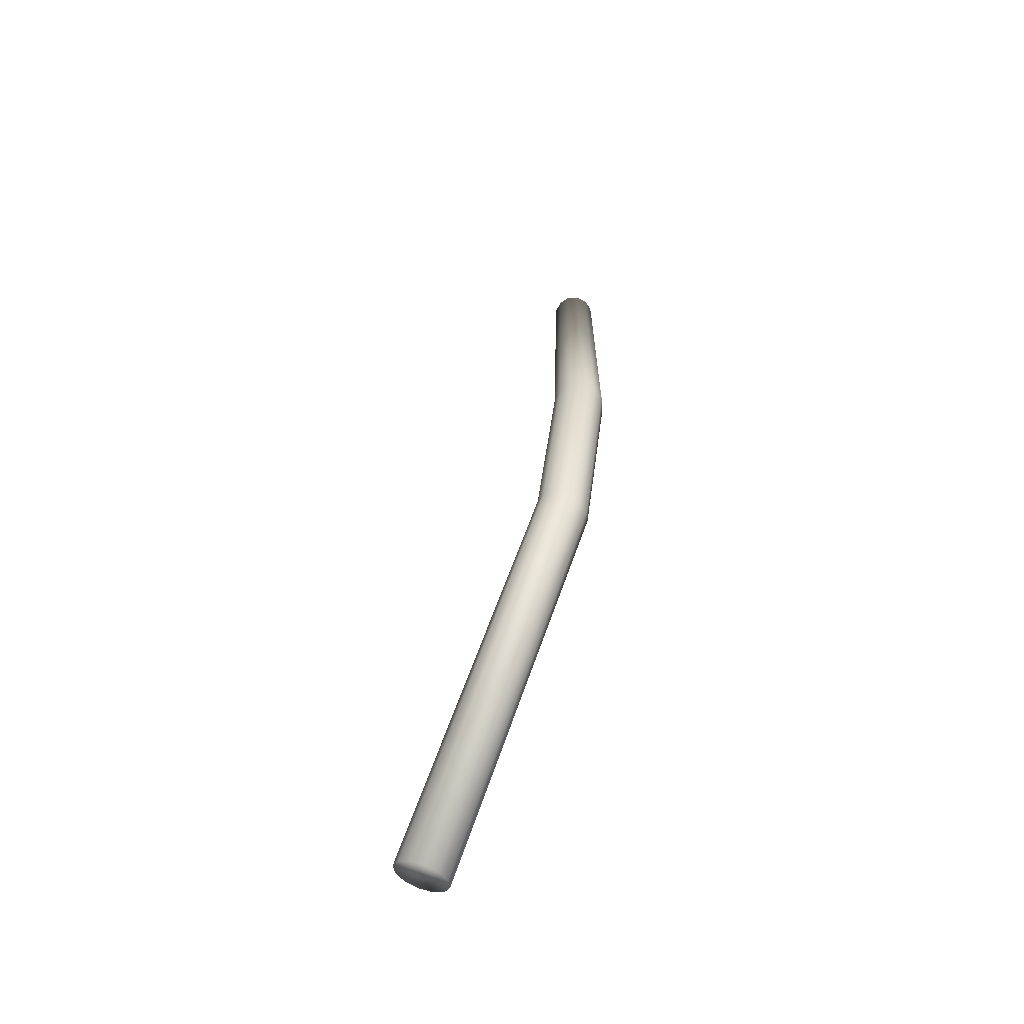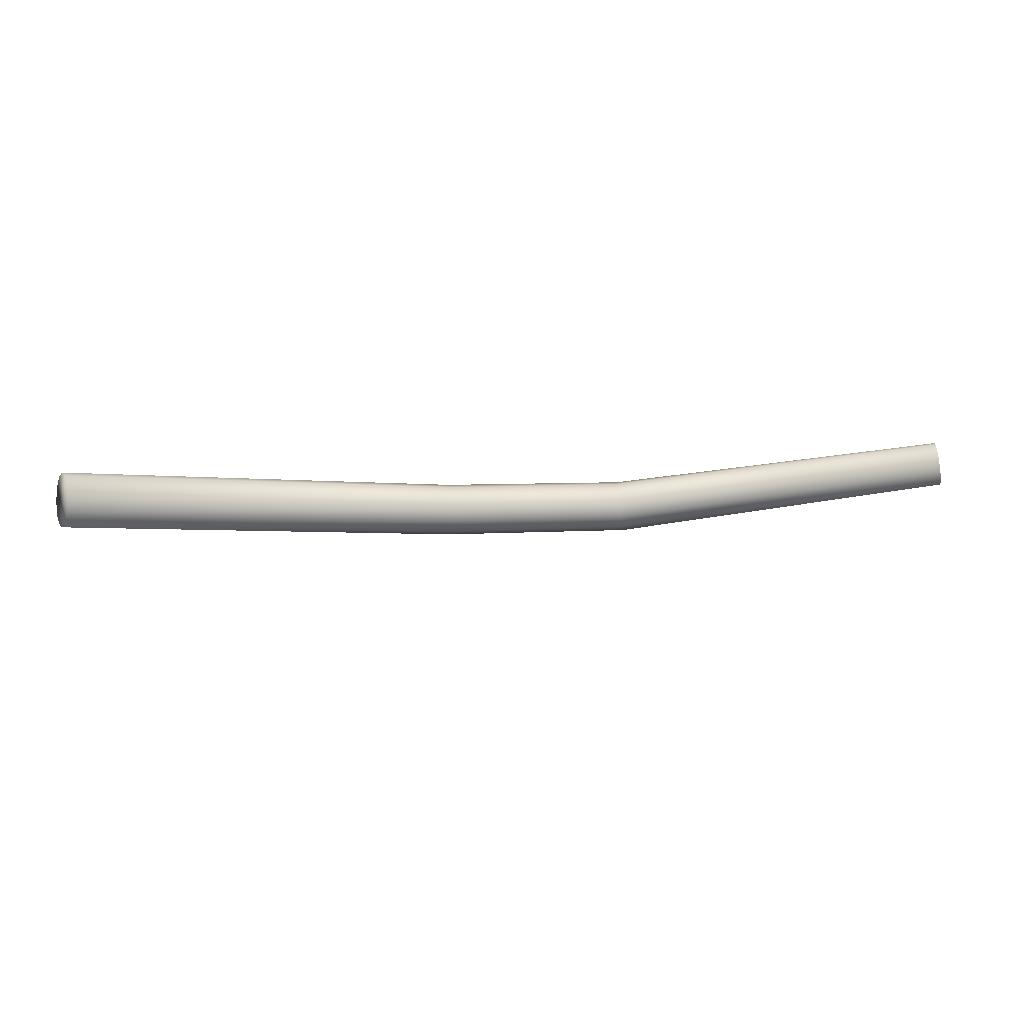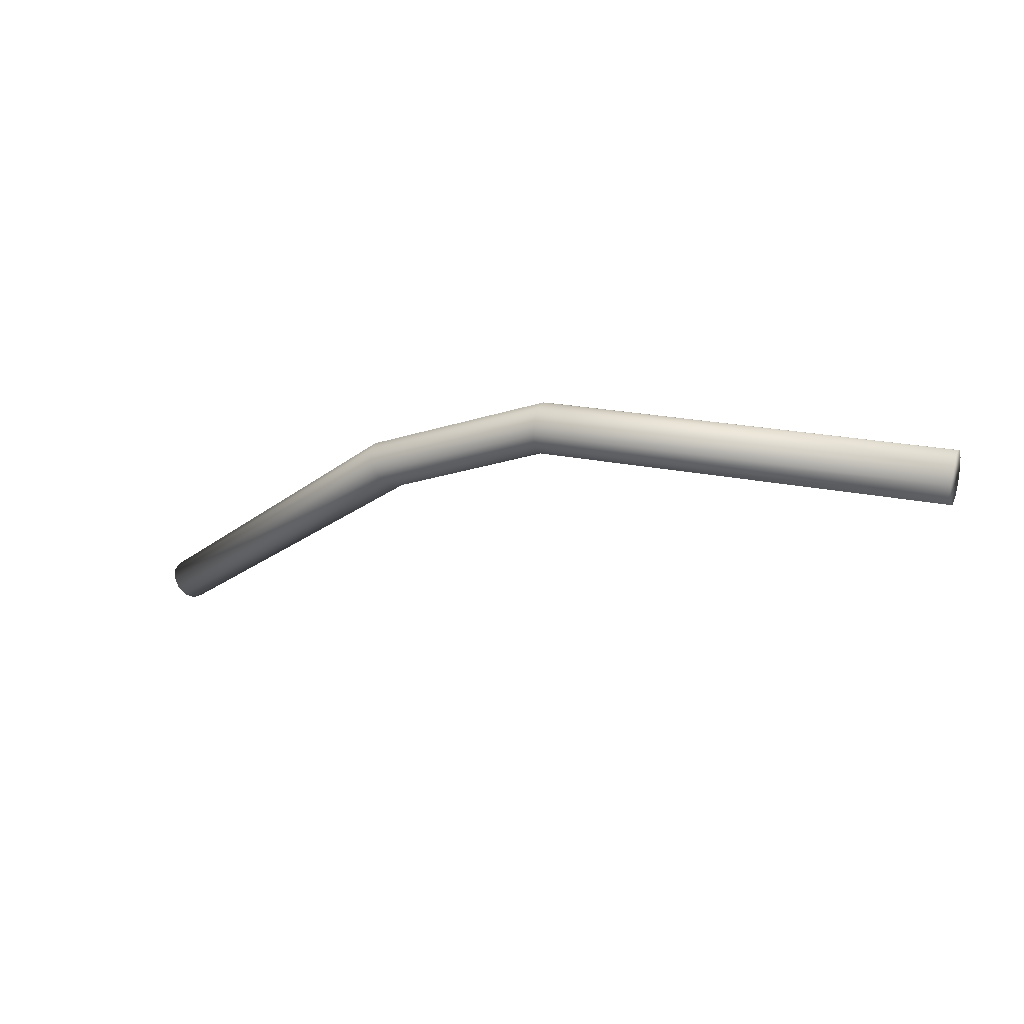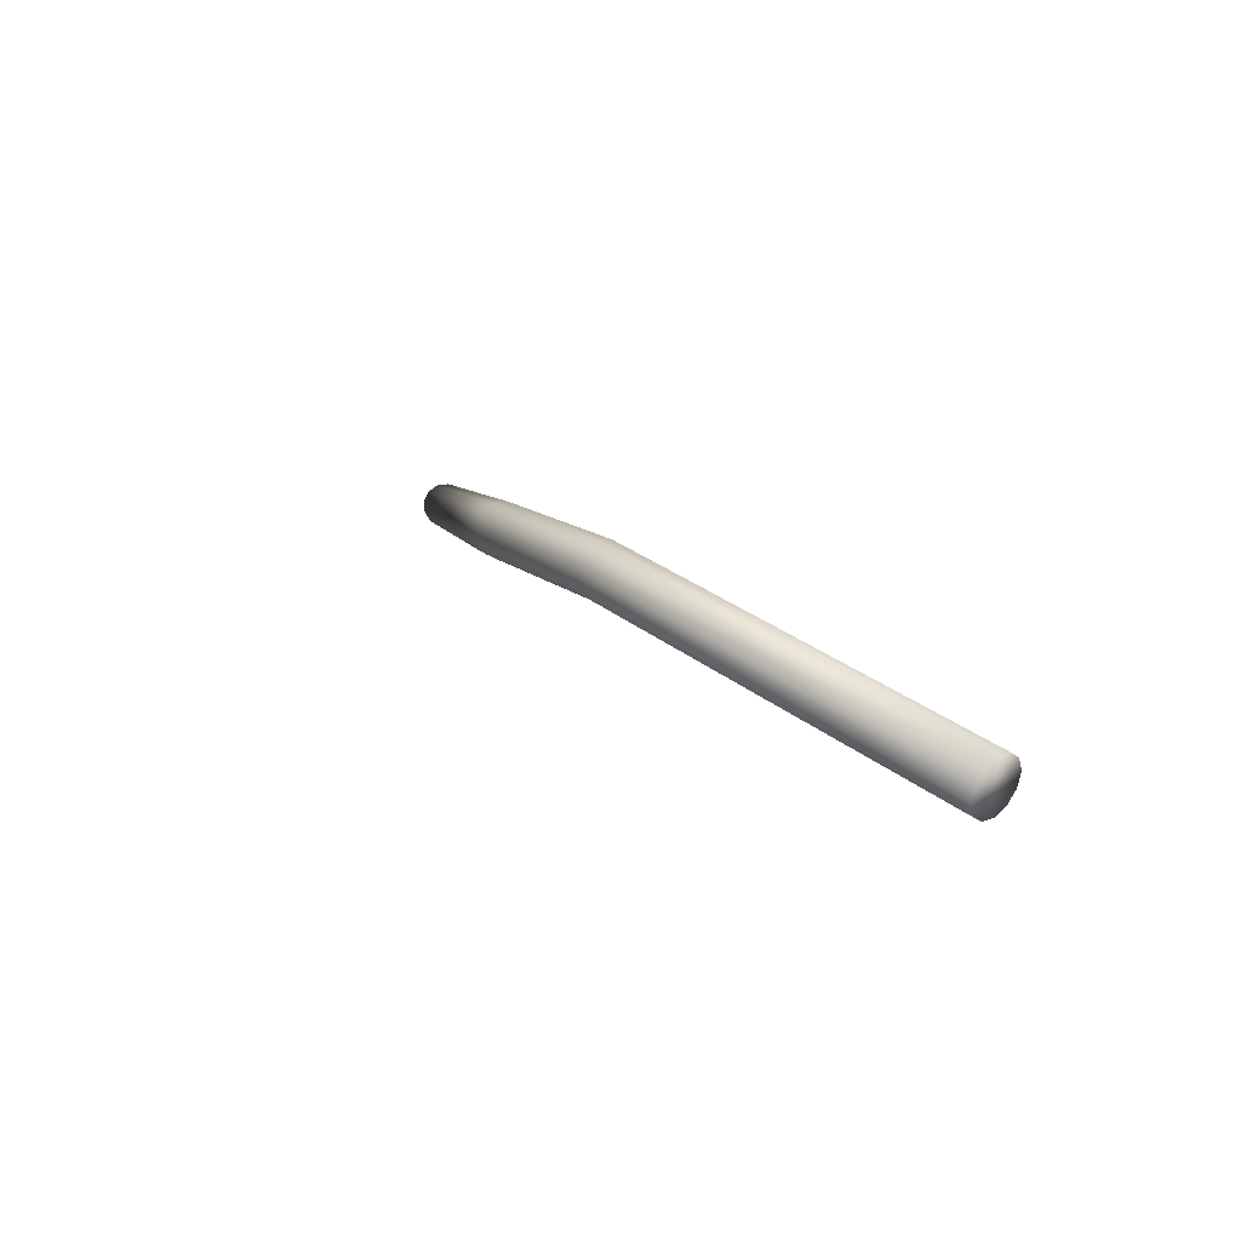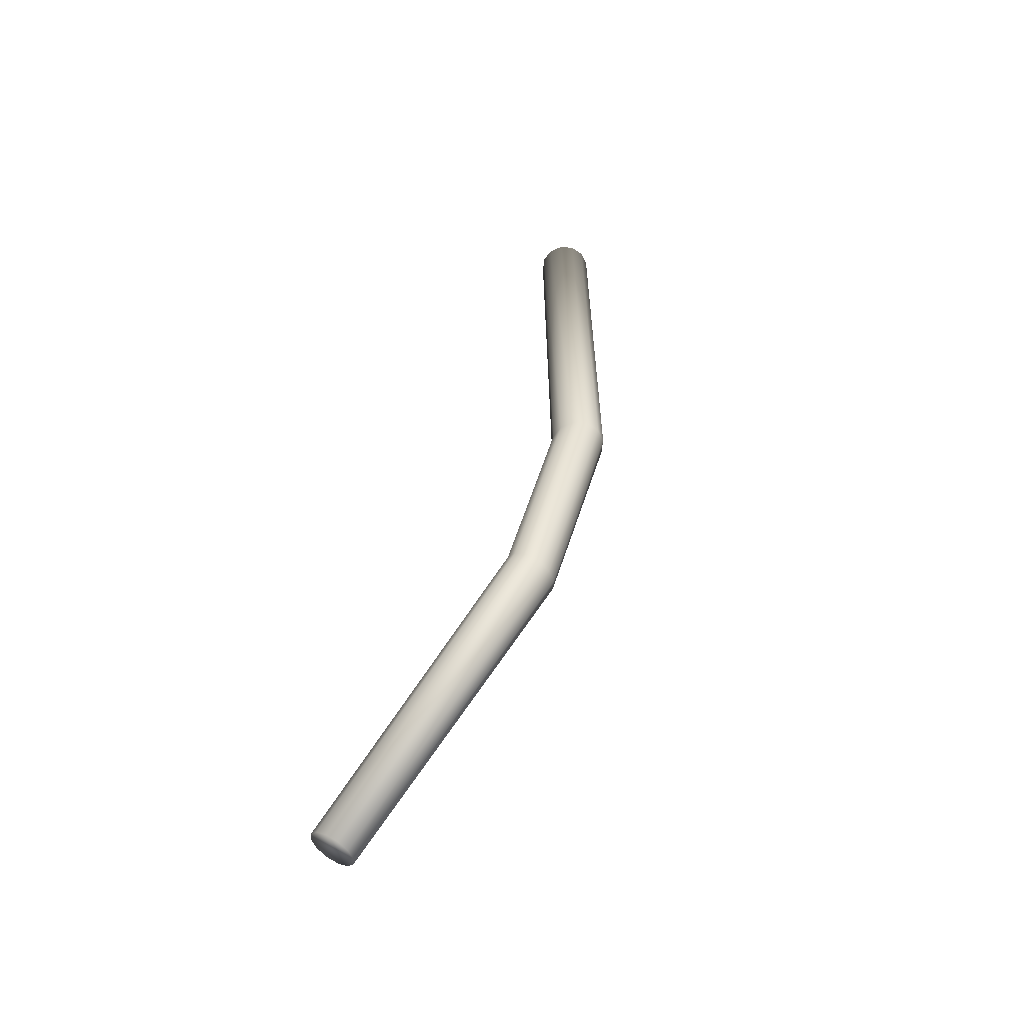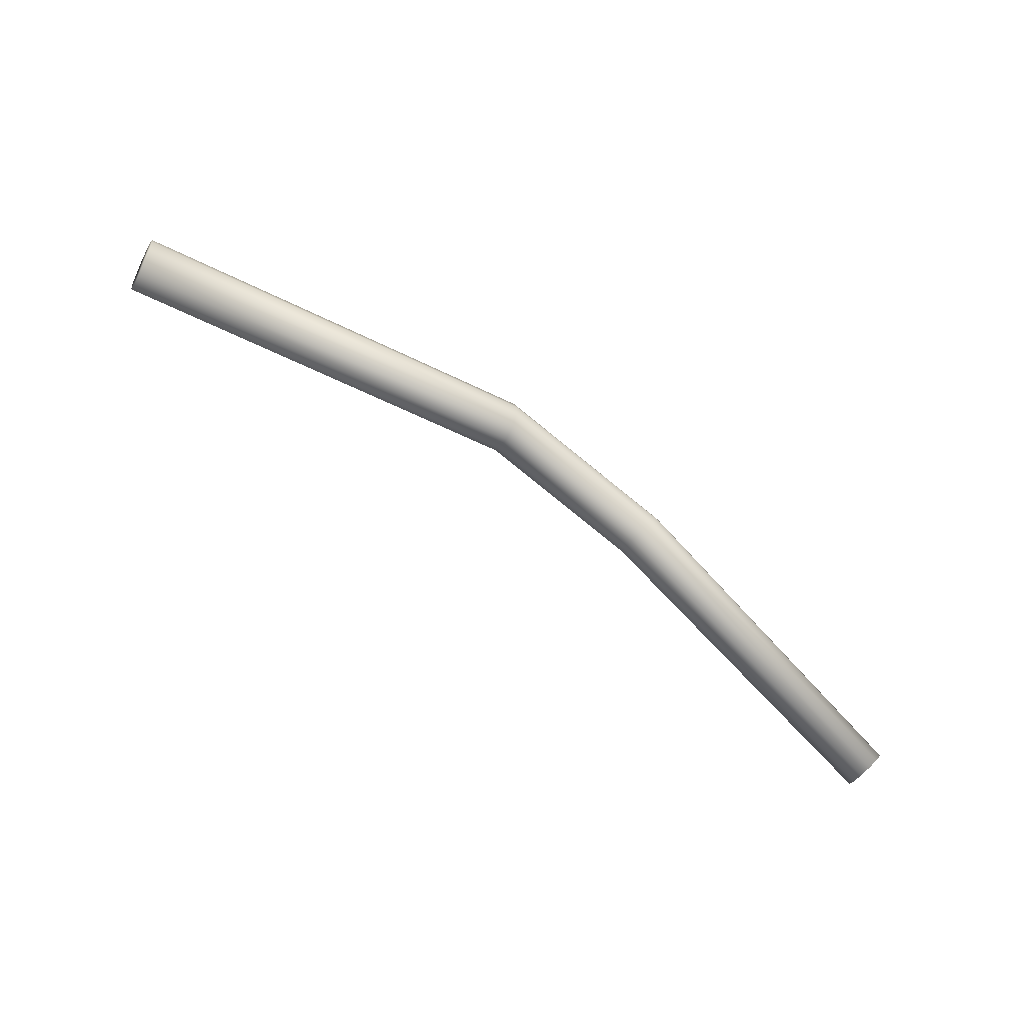
<metadata>
{"format":"obj","ext":"obj","renderer":"f3d","projection":"perspective","resolution":1024,"background":"white","views":[{"elev":41.3,"azim":91.0,"up":"+Z"},{"elev":-45.2,"azim":172.7,"up":"+Y"},{"elev":-33.7,"azim":25.5,"up":"+Y"},{"elev":7.1,"azim":58.4,"up":"+Y"},{"elev":51.3,"azim":-77.8,"up":"+Y"},{"elev":-76.4,"azim":135.7,"up":"+Z"}]}
</metadata>
<code>
o F_R_arm
v 0.1607 -0.1846 -0.006144
v 0.1606 -0.1963 0.01186
v 0.7585 -0.375 -0.1405
v 0.7584 -0.3868 -0.1224
v 0.1568 -0.1828 -0.0272
v 0.7546 -0.3733 -0.1615
v 0.7478 -0.3819 -0.18
v 0.15 -0.1915 -0.04566
v 0.1422 -0.2082 -0.05658
v 0.7399 -0.3986 -0.1909
v 0.1353 -0.2286 -0.05704
v 0.7331 -0.419 -0.1913
v 0.7291 -0.4375 -0.1812
v 0.1313 -0.2471 -0.04691
v 0.1312 -0.2588 -0.0289
v 0.729 -0.4492 -0.1632
v 0.1351 -0.2606 -0.007848
v 0.7329 -0.451 -0.1422
v 0.7397 -0.4424 -0.1237
v 0.1419 -0.2519 0.01061
v 0.1498 -0.2352 0.02153
v 0.7475 -0.4256 -0.1128
v 0.7544 -0.4053 -0.1123
v 0.1566 -0.2149 0.02199
v -0.6567 -0.1874 -0.1659
v -0.6562 -0.2053 -0.1674
v -0.1547 -0.1863 0.003771
v -0.1542 -0.2074 0.002013
v -0.653 -0.22 -0.1772
v -0.1504 -0.2248 -0.009563
v -0.1445 -0.2338 -0.02785
v -0.648 -0.2275 -0.1926
v -0.6425 -0.226 -0.2096
v -0.1379 -0.2319 -0.04796
v -0.6379 -0.2157 -0.2236
v -0.1326 -0.2198 -0.06449
v -0.1298 -0.2005 -0.07302
v -0.6356 -0.1994 -0.2308
v -0.6361 -0.1816 -0.2293
v -0.1304 -0.1794 -0.07126
v -0.6392 -0.1669 -0.2195
v -0.1341 -0.162 -0.05969
v -0.1401 -0.1531 -0.0414
v -0.6443 -0.1593 -0.2041
v -0.6498 -0.1609 -0.1871
v -0.1466 -0.1549 -0.02129
v -0.6543 -0.1712 -0.1731
v -0.152 -0.1671 -0.004758
f 1 2 3
f 4 3 2
f 5 1 6
f 3 6 1
f 6 7 5
f 8 5 7
f 9 8 10
f 7 10 8
f 11 9 12
f 10 12 9
f 12 13 11
f 14 11 13
f 15 14 16
f 13 16 14
f 17 15 18
f 16 18 15
f 18 19 17
f 20 17 19
f 21 20 22
f 19 22 20
f 22 23 21
f 24 21 23
f 2 24 4
f 23 4 24
f 34 15 31
f 15 17 31
f 18 6 3
f 3 19 18
f 16 6 18
f 4 22 19
f 19 3 4
f 22 4 23
f 16 13 7
f 7 13 10
f 7 6 16
f 14 36 11
f 12 10 13
f 11 36 37
f 37 9 11
f 9 40 8
f 37 40 9
f 8 42 5
f 40 42 8
f 42 43 5
f 5 43 1
f 15 34 14
f 36 14 34
f 31 17 30
f 46 2 1
f 2 48 24
f 48 2 46
f 24 27 21
f 48 27 24
f 21 28 20
f 28 21 27
f 17 20 30
f 30 20 28
f 44 32 29
f 29 26 45
f 45 44 29
f 47 26 25
f 45 26 47
f 33 32 41
f 44 41 32
f 39 33 41
f 35 33 39
f 38 35 39
f 25 26 27
f 28 27 26
f 26 29 28
f 30 28 29
f 31 30 32
f 29 32 30
f 32 33 31
f 34 31 33
f 33 35 34
f 36 34 35
f 37 36 38
f 35 38 36
f 38 39 37
f 40 37 39
f 39 41 40
f 42 40 41
f 43 42 44
f 41 44 42
f 44 45 43
f 46 43 45
f 45 47 46
f 48 46 47
f 47 25 48
f 27 48 25
f 43 46 1

</code>
